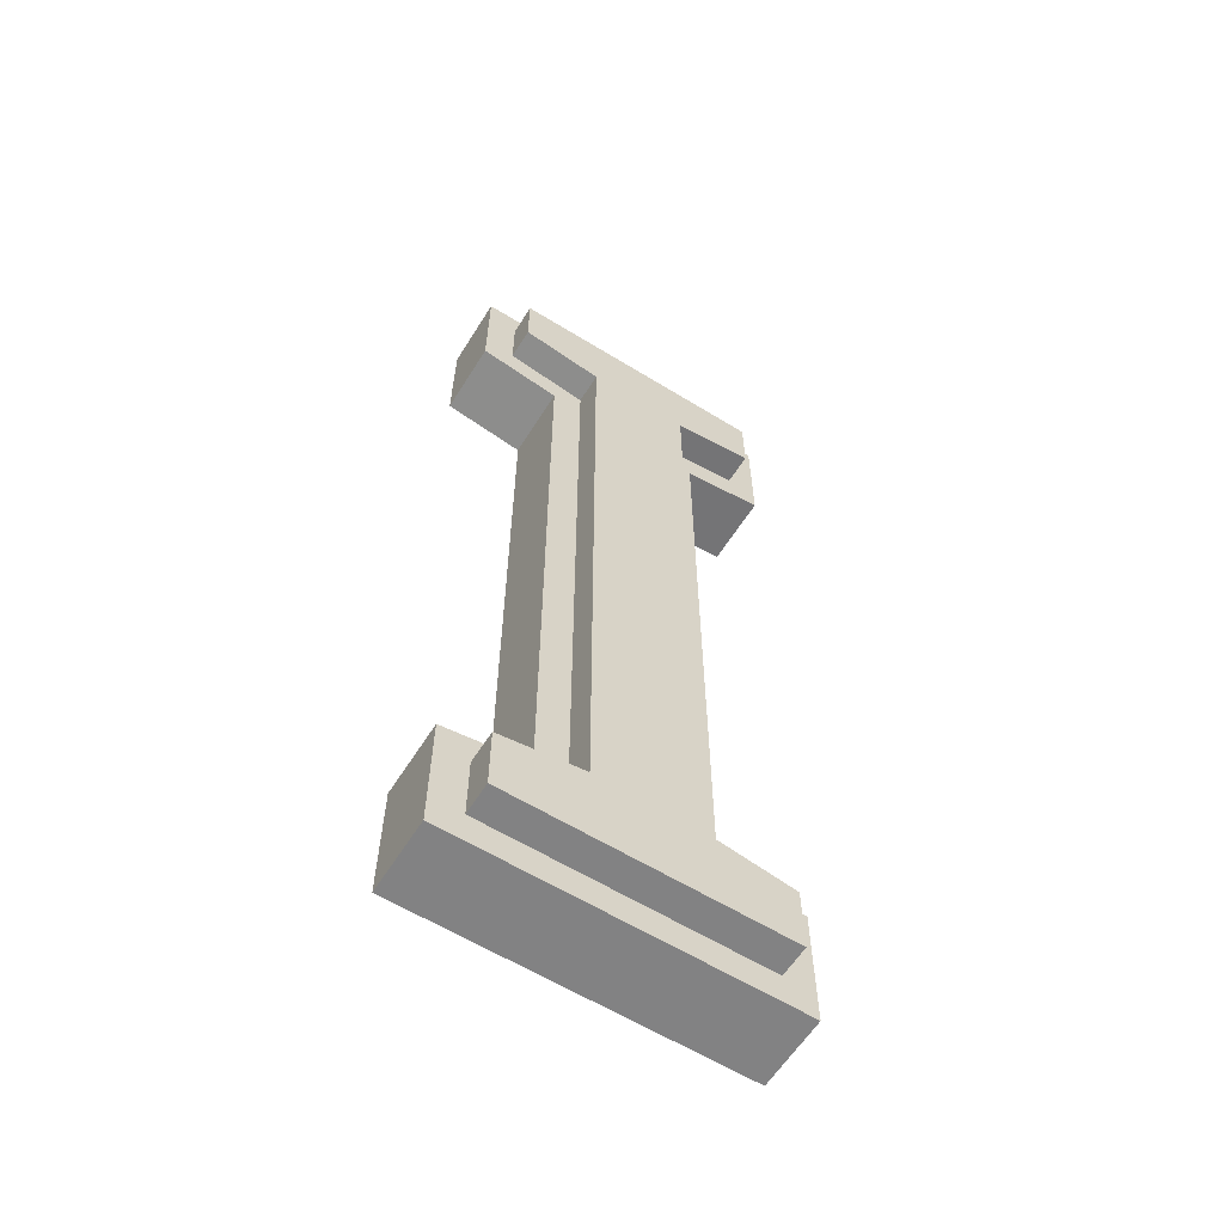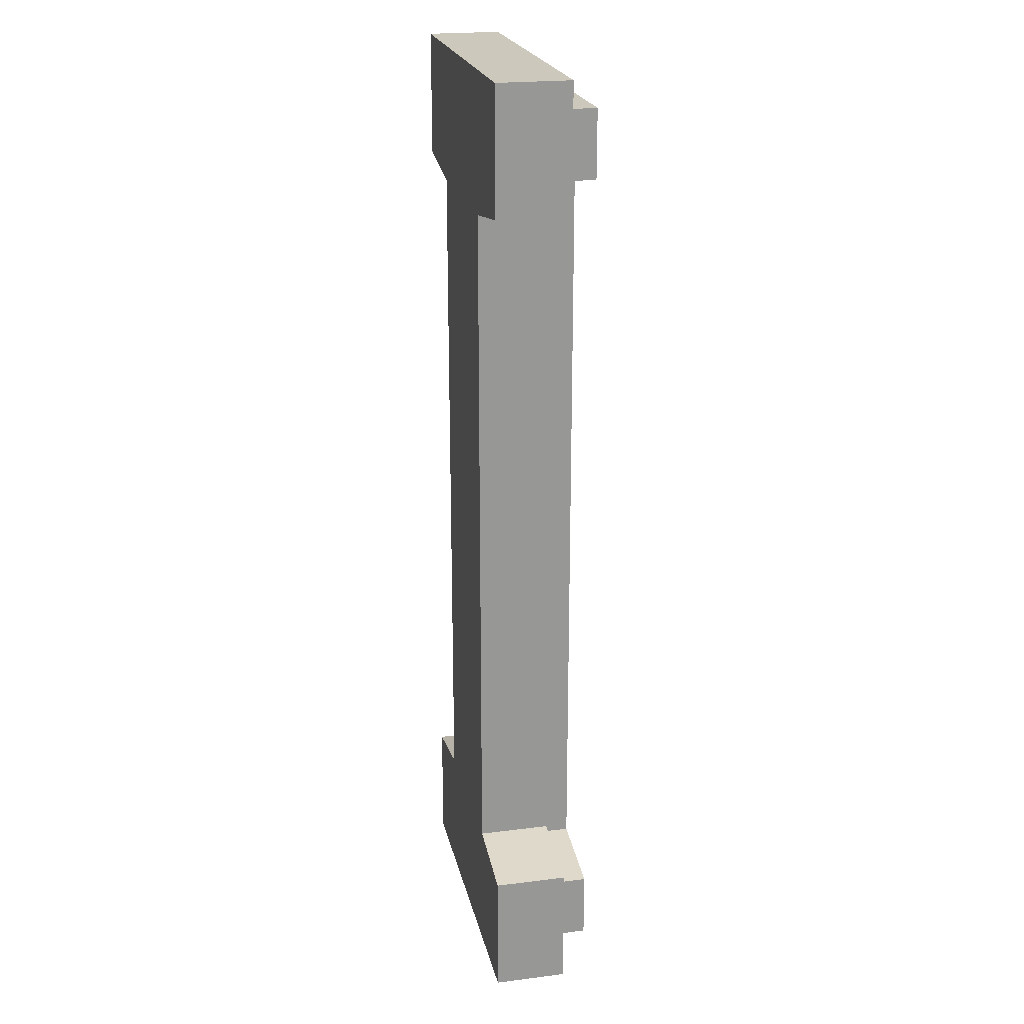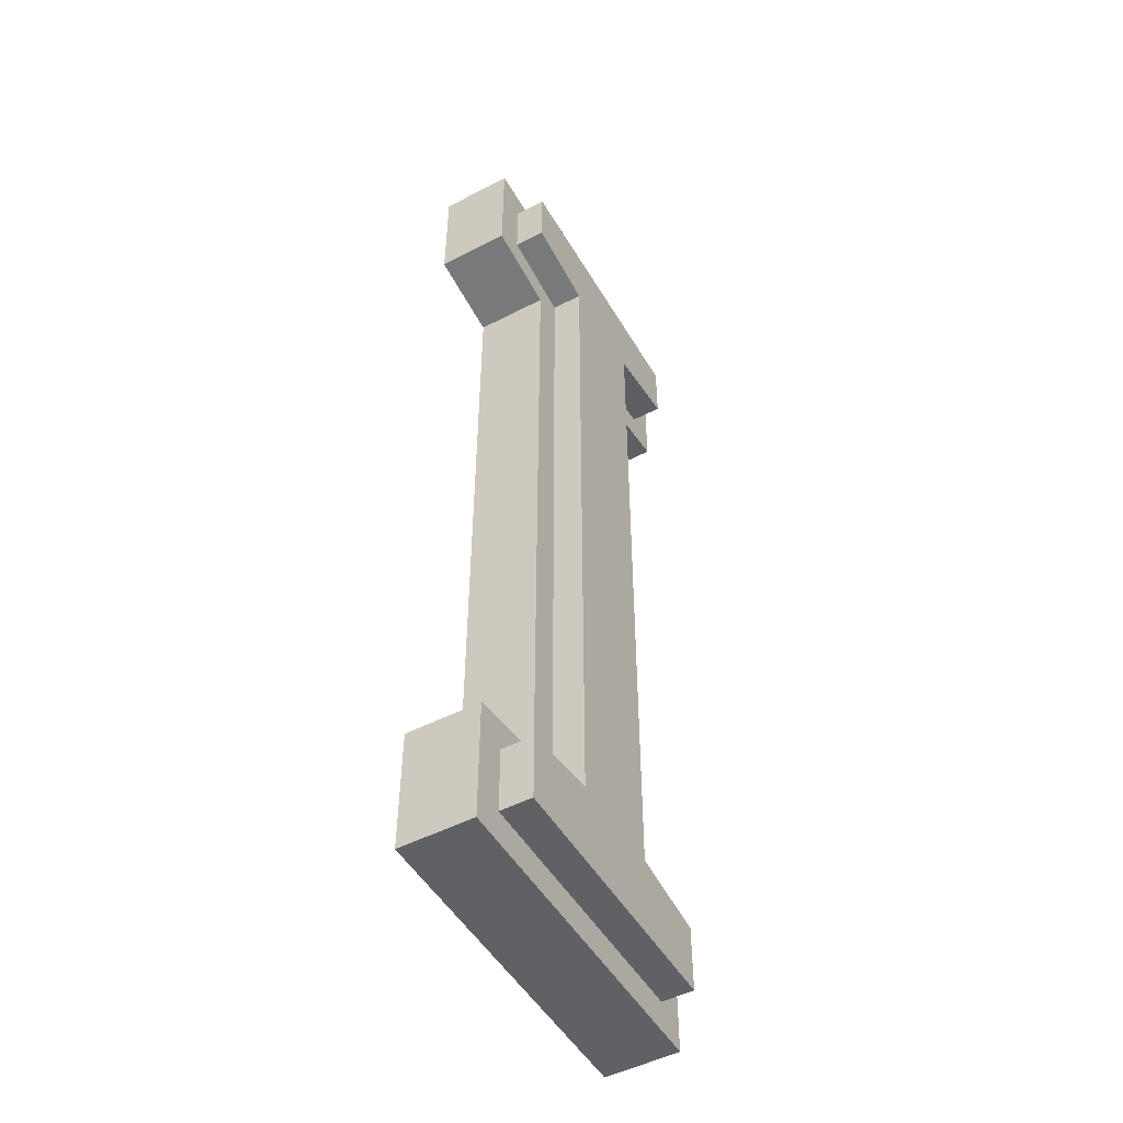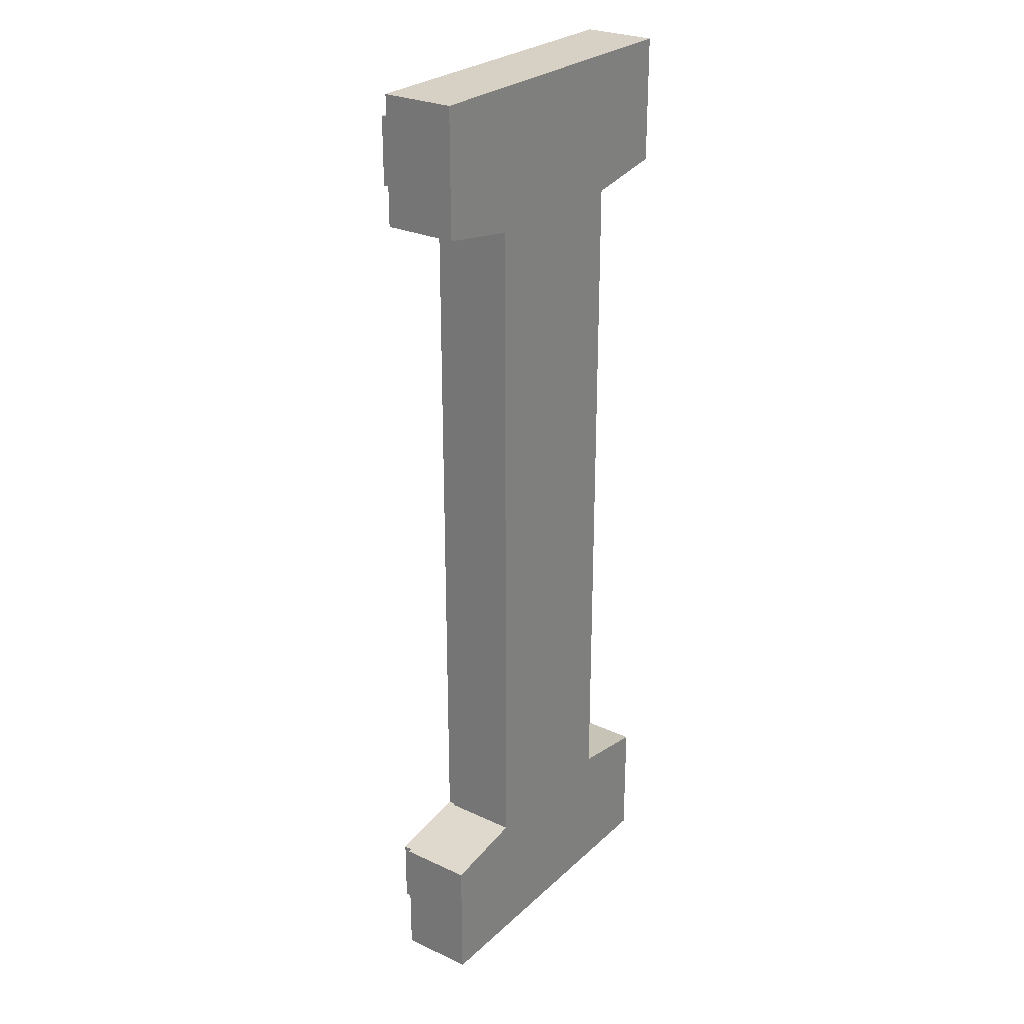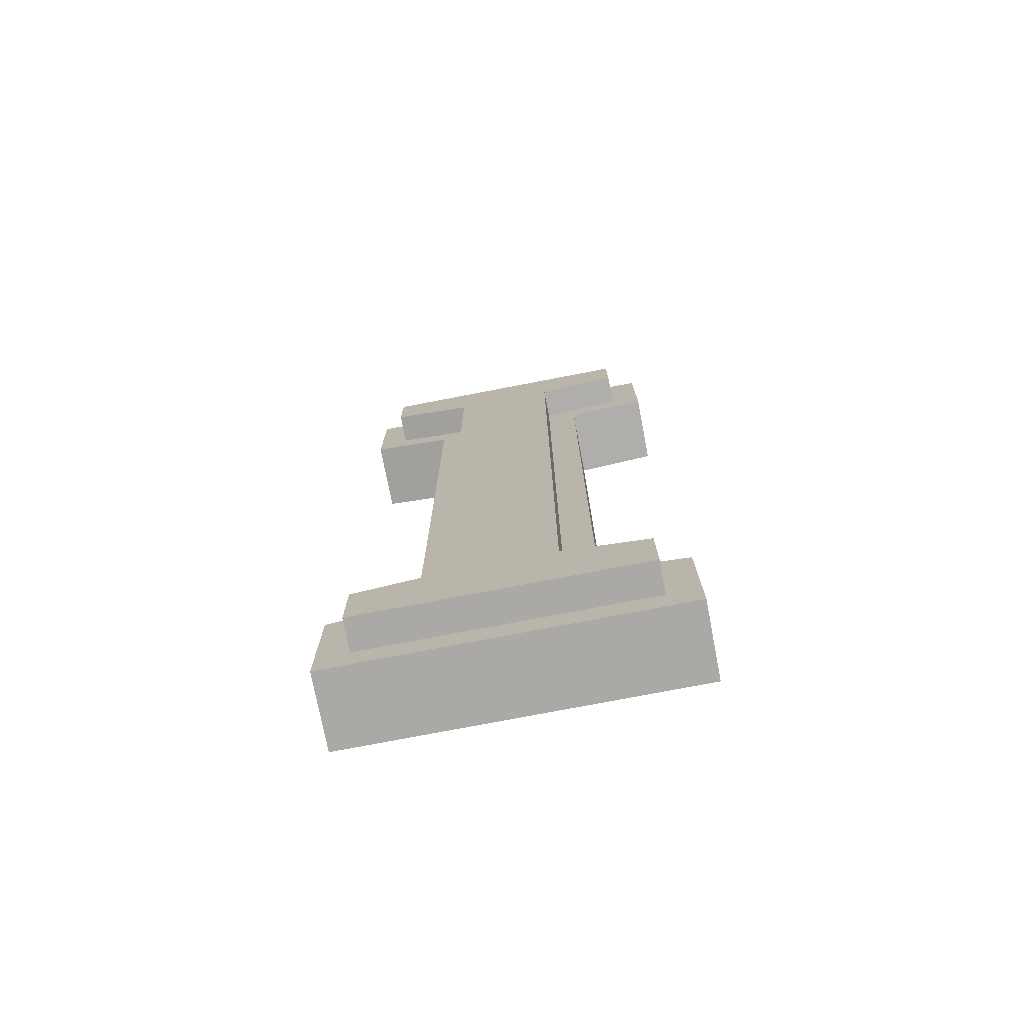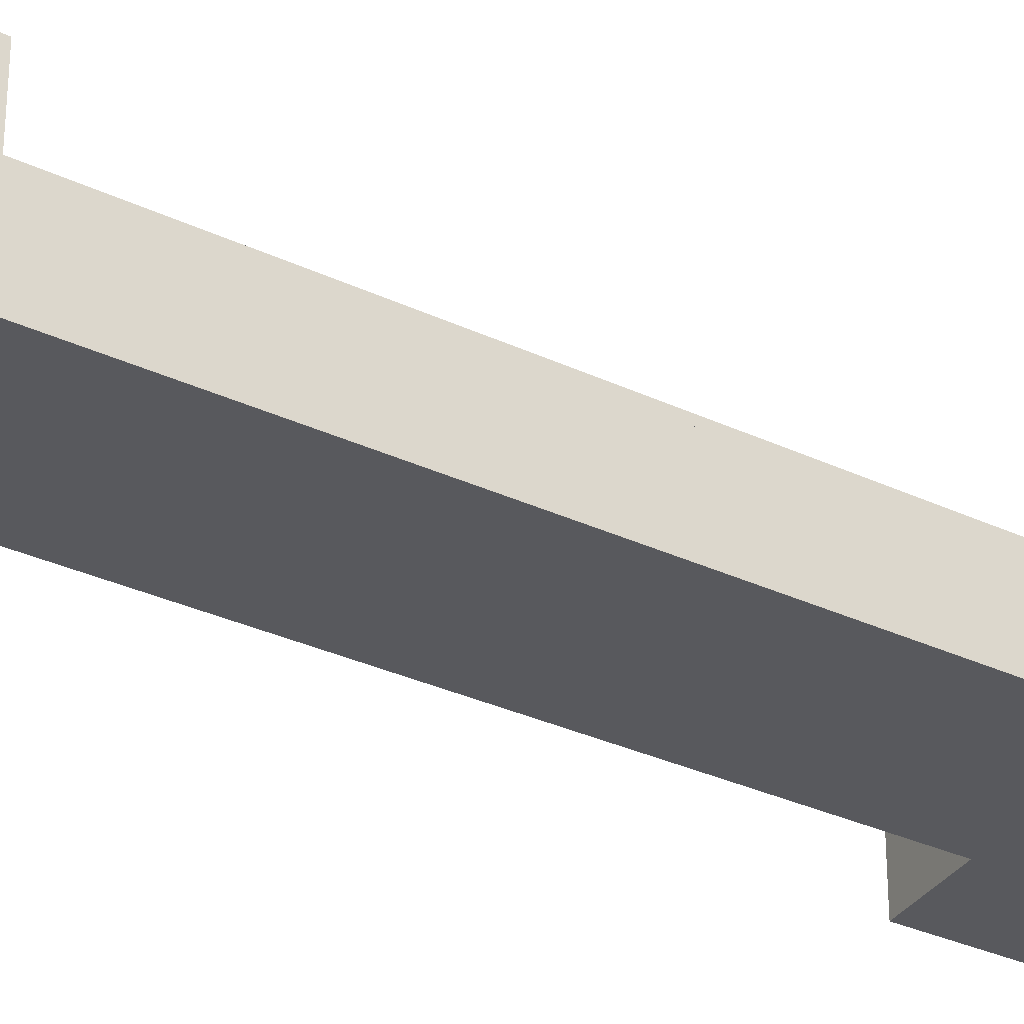
<metadata>
{"format":"obj","ext":"obj","renderer":"f3d","projection":"perspective","resolution":1024,"background":"white","views":[{"elev":-60.9,"azim":-32.1,"up":"+Y"},{"elev":22.1,"azim":-102.3,"up":"+Y"},{"elev":-50.1,"azim":-60.4,"up":"+Y"},{"elev":26.8,"azim":125.9,"up":"+Y"},{"elev":-75.5,"azim":10.9,"up":"+Y"},{"elev":-30.2,"azim":55.1,"up":"+Z"}]}
</metadata>
<code>
v 0.8 4.667 -0.25
v -0.8 4.067 -0.25
v -0.8 4.667 -0.25
v -0.4 4 -0.25
v 0.4 4 -0.25
v -0.4 0.6667 -0.25
v 0.8 4.067 -0.25
v -0.8 4.073e-08 -0.25
v -0.8 0.6 -0.25
v 0.8 4.073e-08 -0.25
v 0.4 0.6667 -0.25
v 0.8 0.6 -0.25
v 0.25 4.127 0.1
v 0.4 4 0.1
v 0.65 4.194 0.1
v 0.4 0.6667 0.1
v 0.8 4.067 0.1
v 0.65 4.517 0.1
v -0.8 4.667 0.1
v -0.65 4.517 0.1
v 0.8 4.667 0.1
v -0.65 4.194 0.1
v -0.8 -1.629e-08 0.1
v -0.65 0.15 0.1
v -0.8 0.6 0.1
v 0.8 -1.629e-08 0.1
v 0.65 0.15 0.1
v 0.65 0.4729 0.1
v 0.25 0.5396 0.1
v 0.8 0.6 0.1
v -0.65 0.4729 0.1
v -0.4 0.6667 0.1
v -0.25 0.5396 0.1
v -0.4 4 0.1
v -0.8 4.067 0.1
v -0.25 4.127 0.1
v 0.4 4 -0.25
v 0.4 0.6667 0.1
v 0.4 0.6667 -0.25
v 0.4 4 0.1
v 0.4 0.6667 0.1
v 0.8 0.6 -0.25
v 0.4 0.6667 -0.25
v 0.8 0.6 0.1
v 0.8 0.6 -0.25
v 0.8 -1.629e-08 0.1
v 0.8 4.073e-08 -0.25
v 0.8 0.6 0.1
v 0.8 -1.629e-08 0.1
v -0.8 4.073e-08 -0.25
v 0.8 4.073e-08 -0.25
v -0.8 -1.629e-08 0.1
v -0.8 0.6 0.1
v -0.8 4.073e-08 -0.25
v -0.8 -1.629e-08 0.1
v -0.8 0.6 -0.25
v -0.8 0.6 0.1
v -0.4 0.6667 -0.25
v -0.8 0.6 -0.25
v -0.4 0.6667 0.1
v -0.4 4 0.1
v -0.4 0.6667 -0.25
v -0.4 0.6667 0.1
v -0.4 4 -0.25
v -0.4 4 0.1
v -0.8 4.067 -0.25
v -0.4 4 -0.25
v -0.8 4.067 0.1
v -0.8 4.667 0.1
v -0.8 4.067 -0.25
v -0.8 4.067 0.1
v -0.8 4.667 -0.25
v -0.8 4.667 0.1
v 0.8 4.667 -0.25
v -0.8 4.667 -0.25
v 0.8 4.667 0.1
v 0.8 4.667 -0.25
v 0.8 4.067 0.1
v 0.8 4.067 -0.25
v 0.8 4.667 0.1
v 0.8 4.067 0.1
v 0.4 4 -0.25
v 0.8 4.067 -0.25
v 0.4 4 0.1
v 0.65 0.15 0.25
v -0.65 0.4729 0.25
v -0.65 0.15 0.25
v -0.25 0.5396 0.25
v 0.25 0.5396 0.25
v -0.25 4.127 0.25
v 0.65 0.4729 0.25
v -0.65 4.517 0.25
v -0.65 4.194 0.25
v 0.65 4.517 0.25
v 0.25 4.127 0.25
v 0.65 4.194 0.25
v -0.65 4.517 0.25
v -0.65 4.194 0.1
v -0.65 4.194 0.25
v -0.65 4.517 0.1
v -0.25 4.127 0.25
v -0.65 4.194 0.1
v -0.25 4.127 0.1
v -0.65 4.194 0.25
v -0.25 4.127 0.25
v -0.25 0.5396 0.1
v -0.25 0.5396 0.25
v -0.25 4.127 0.1
v -0.65 0.4729 0.25
v -0.25 0.5396 0.1
v -0.65 0.4729 0.1
v -0.25 0.5396 0.25
v -0.65 0.4729 0.25
v -0.65 0.15 0.1
v -0.65 0.15 0.25
v -0.65 0.4729 0.1
v 0.65 0.15 0.25
v -0.65 0.15 0.1
v 0.65 0.15 0.1
v -0.65 0.15 0.25
v 0.65 0.4729 0.1
v 0.65 0.15 0.25
v 0.65 0.15 0.1
v 0.65 0.4729 0.25
v 0.25 0.5396 0.25
v 0.65 0.4729 0.1
v 0.25 0.5396 0.1
v 0.65 0.4729 0.25
v 0.25 4.127 0.1
v 0.25 0.5396 0.25
v 0.25 0.5396 0.1
v 0.25 4.127 0.25
v 0.65 4.194 0.25
v 0.25 4.127 0.1
v 0.65 4.194 0.1
v 0.25 4.127 0.25
v 0.65 4.517 0.1
v 0.65 4.194 0.25
v 0.65 4.194 0.1
v 0.65 4.517 0.25
v -0.65 4.517 0.25
v 0.65 4.517 0.1
v -0.65 4.517 0.1
v 0.65 4.517 0.25
g I
f 1 2 3
f 2 1 4
f 4 1 5
f 4 5 6
f 5 1 7
f 6 8 9
f 8 6 10
f 10 6 11
f 11 6 5
f 10 11 12
f 13 14 15
f 14 13 16
f 15 14 17
f 15 17 18
f 19 20 21
f 20 19 22
f 21 20 18
f 21 18 17
f 23 24 25
f 24 23 26
f 24 26 27
f 27 26 28
f 29 16 13
f 16 29 28
f 16 28 30
f 30 28 26
f 25 31 32
f 31 25 24
f 32 31 33
f 32 33 34
f 35 22 19
f 22 35 34
f 22 34 36
f 36 34 33
f 37 38 39
f 38 37 40
f 41 42 43
f 42 41 44
f 45 46 47
f 46 45 48
f 49 50 51
f 50 49 52
f 53 54 55
f 54 53 56
f 57 58 59
f 58 57 60
f 61 62 63
f 62 61 64
f 65 66 67
f 66 65 68
f 69 70 71
f 70 69 72
f 73 74 75
f 74 73 76
f 77 78 79
f 78 77 80
f 81 82 83
f 82 81 84
f 85 86 87
f 86 85 88
f 88 85 89
f 88 89 90
f 89 85 91
f 90 92 93
f 92 90 94
f 94 90 95
f 95 90 89
f 94 95 96
f 97 98 99
f 98 97 100
f 101 102 103
f 102 101 104
f 105 106 107
f 106 105 108
f 109 110 111
f 110 109 112
f 113 114 115
f 114 113 116
f 117 118 119
f 118 117 120
f 121 122 123
f 122 121 124
f 125 126 127
f 126 125 128
f 129 130 131
f 130 129 132
f 133 134 135
f 134 133 136
f 137 138 139
f 138 137 140
f 141 142 143
f 142 141 144

</code>
